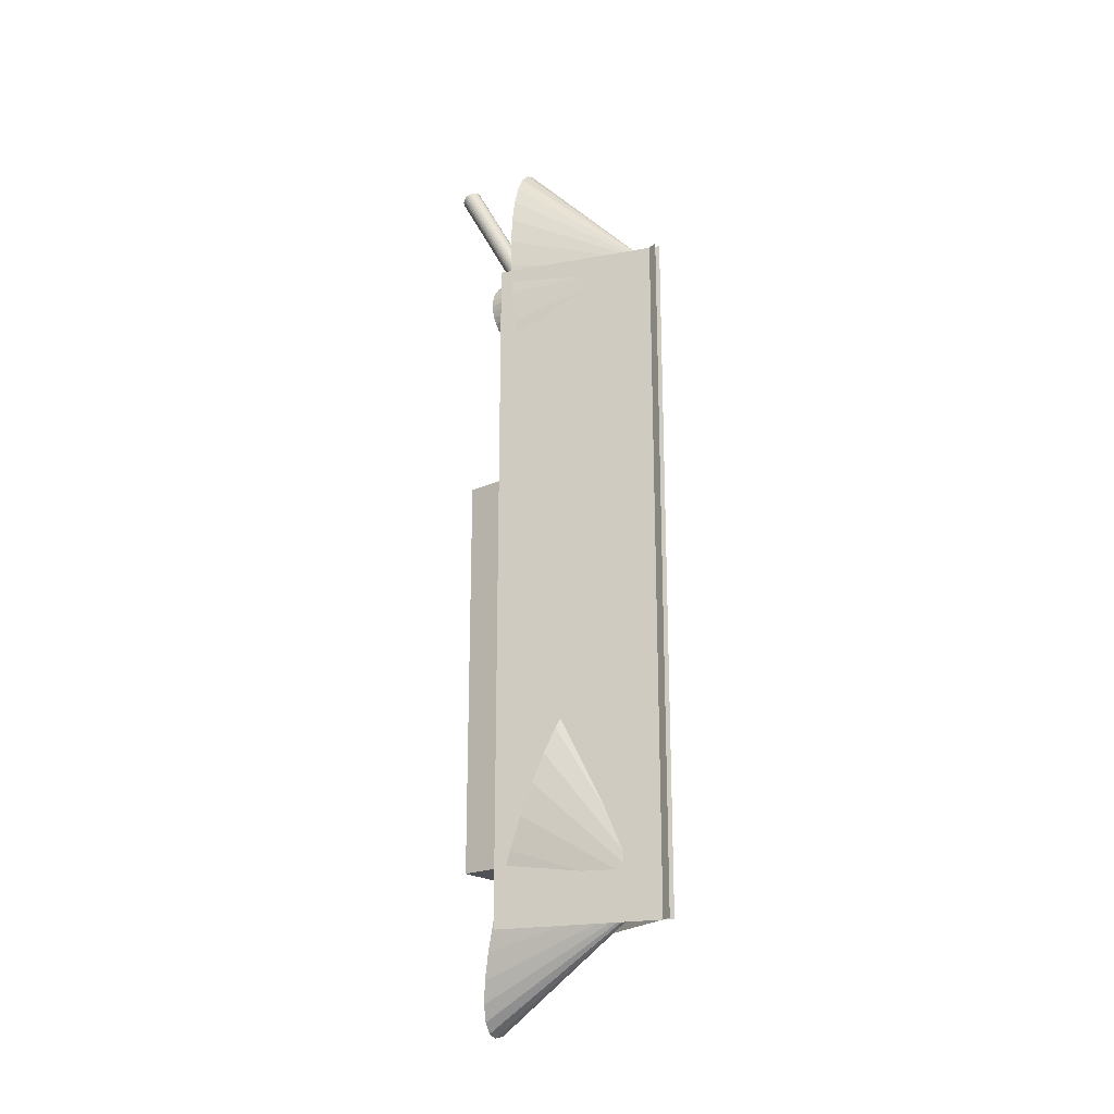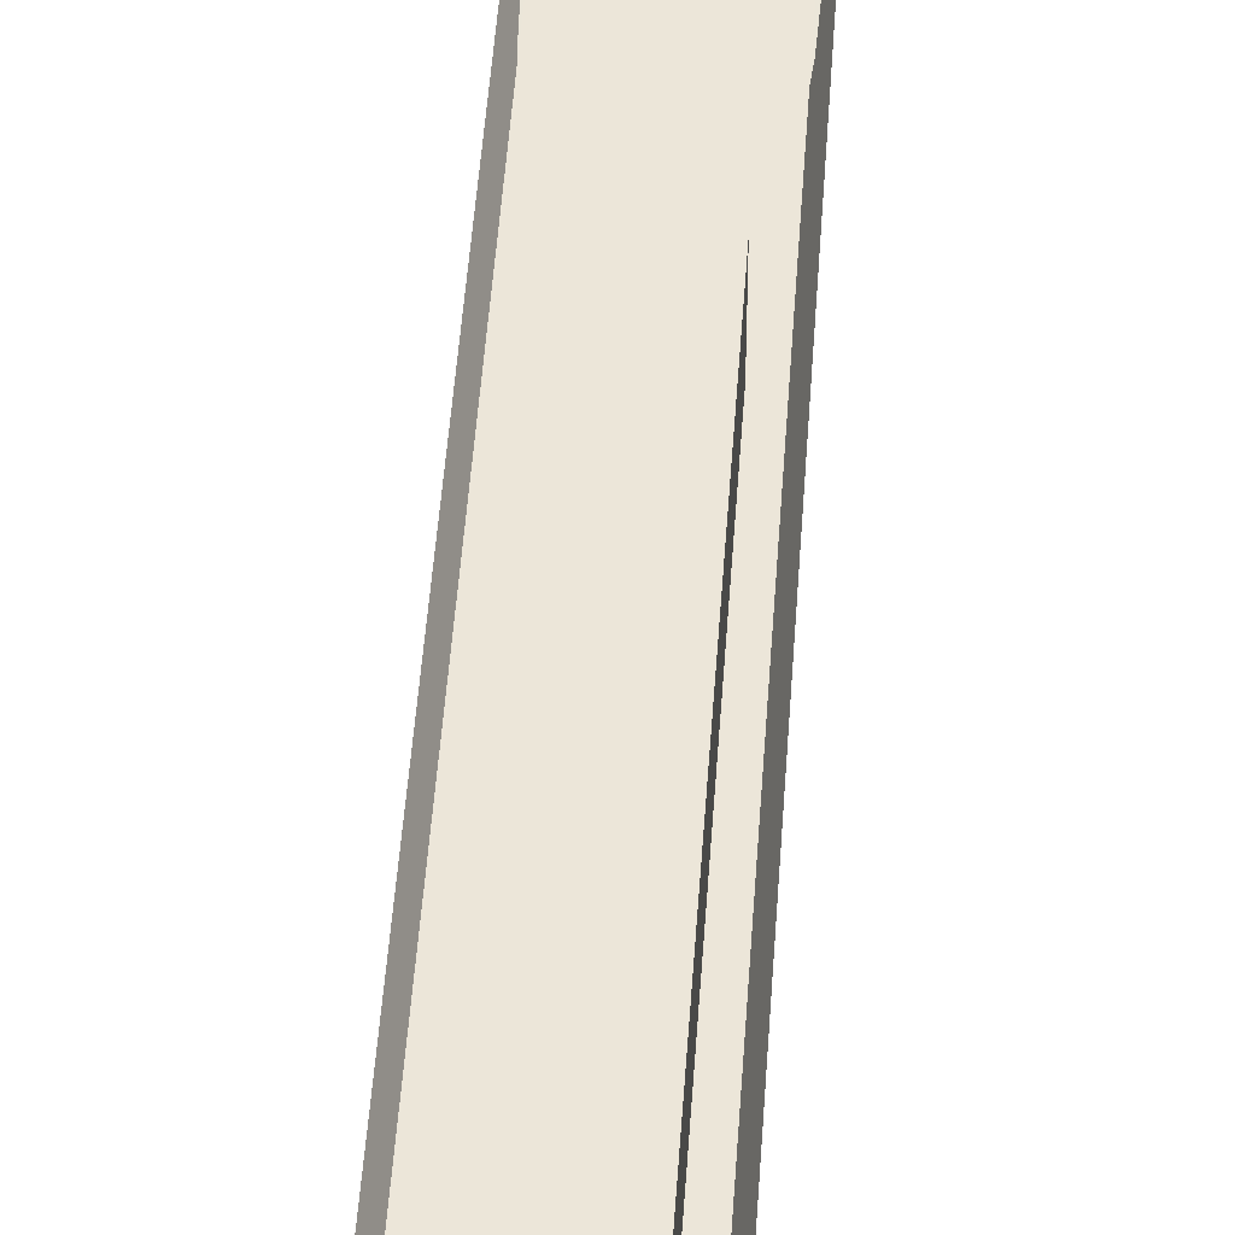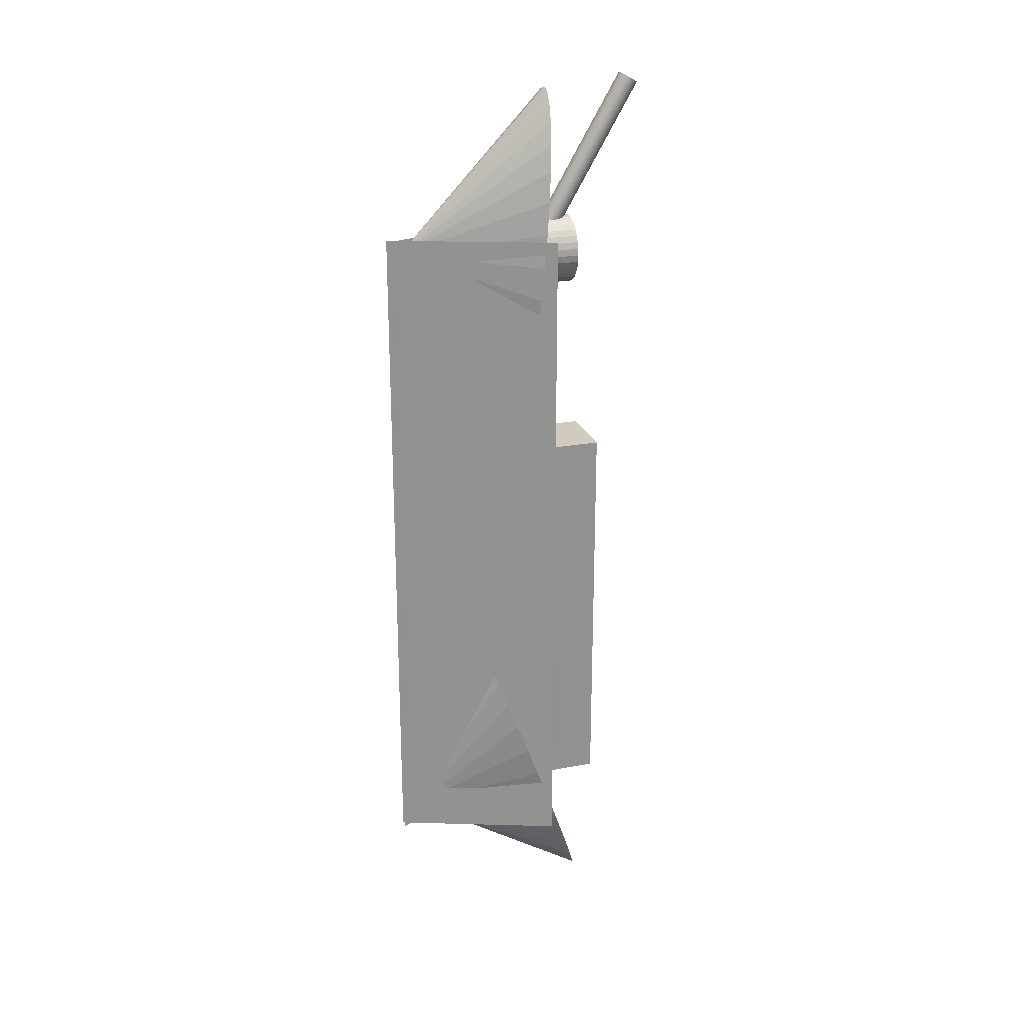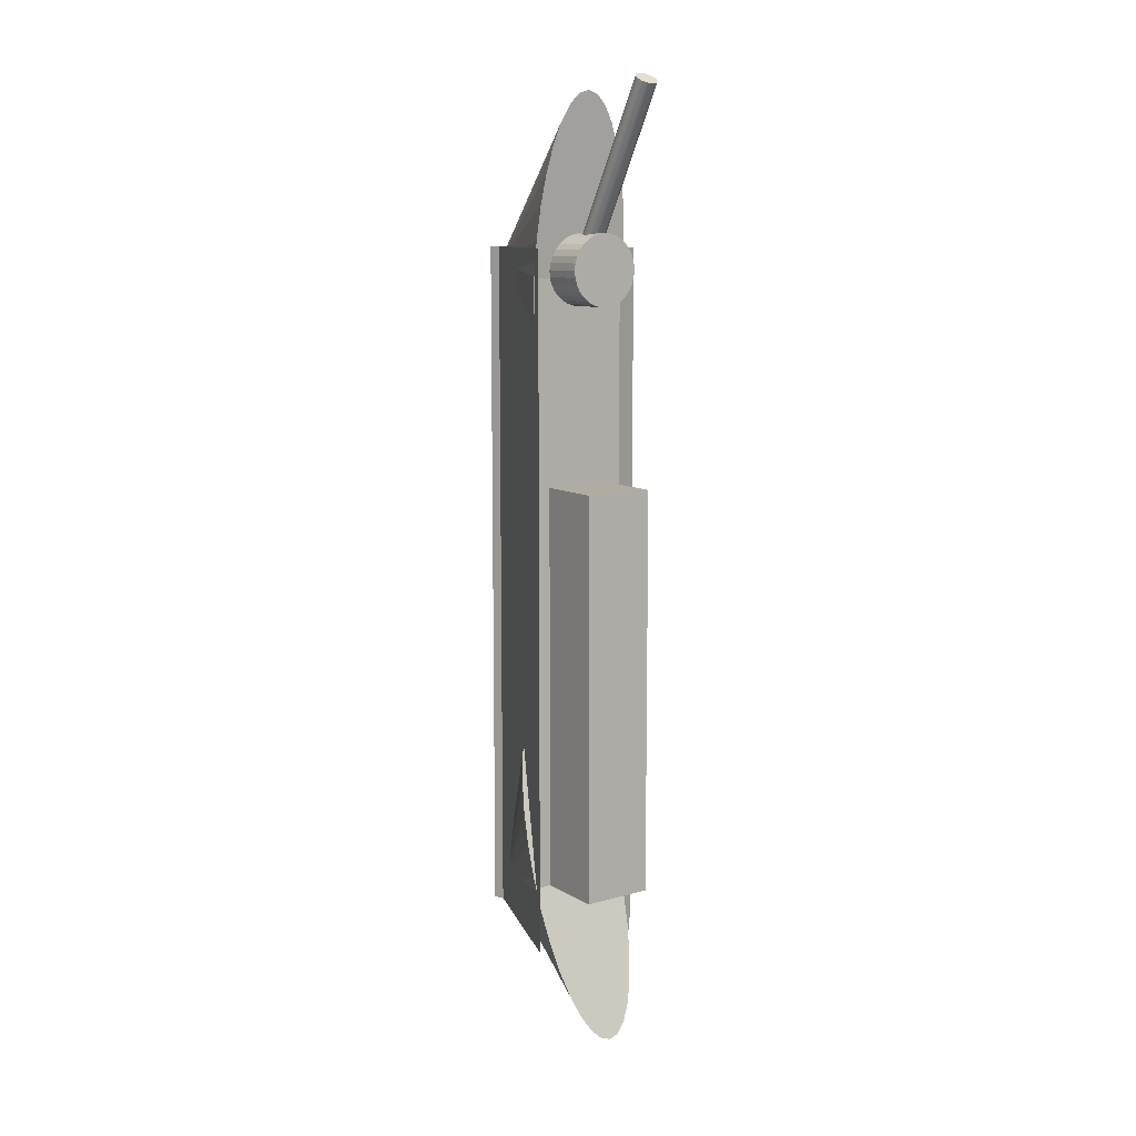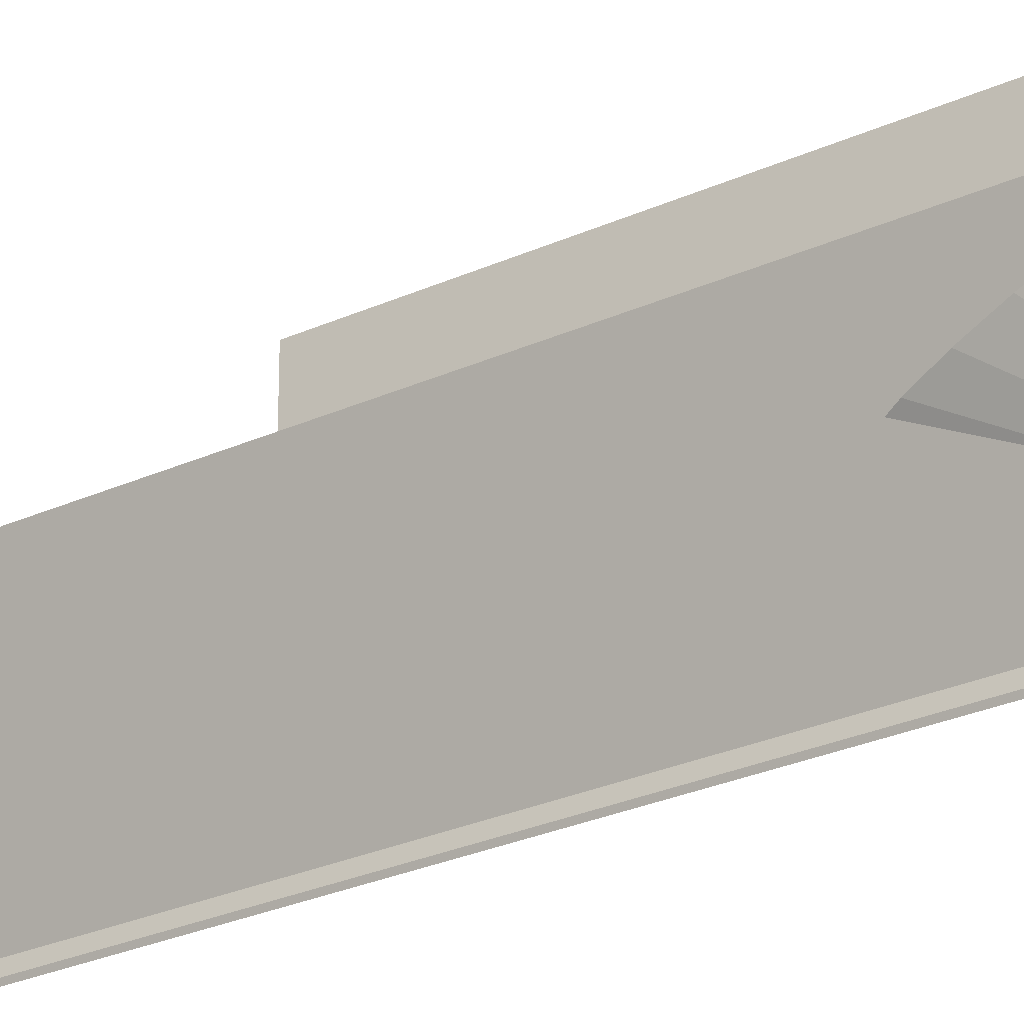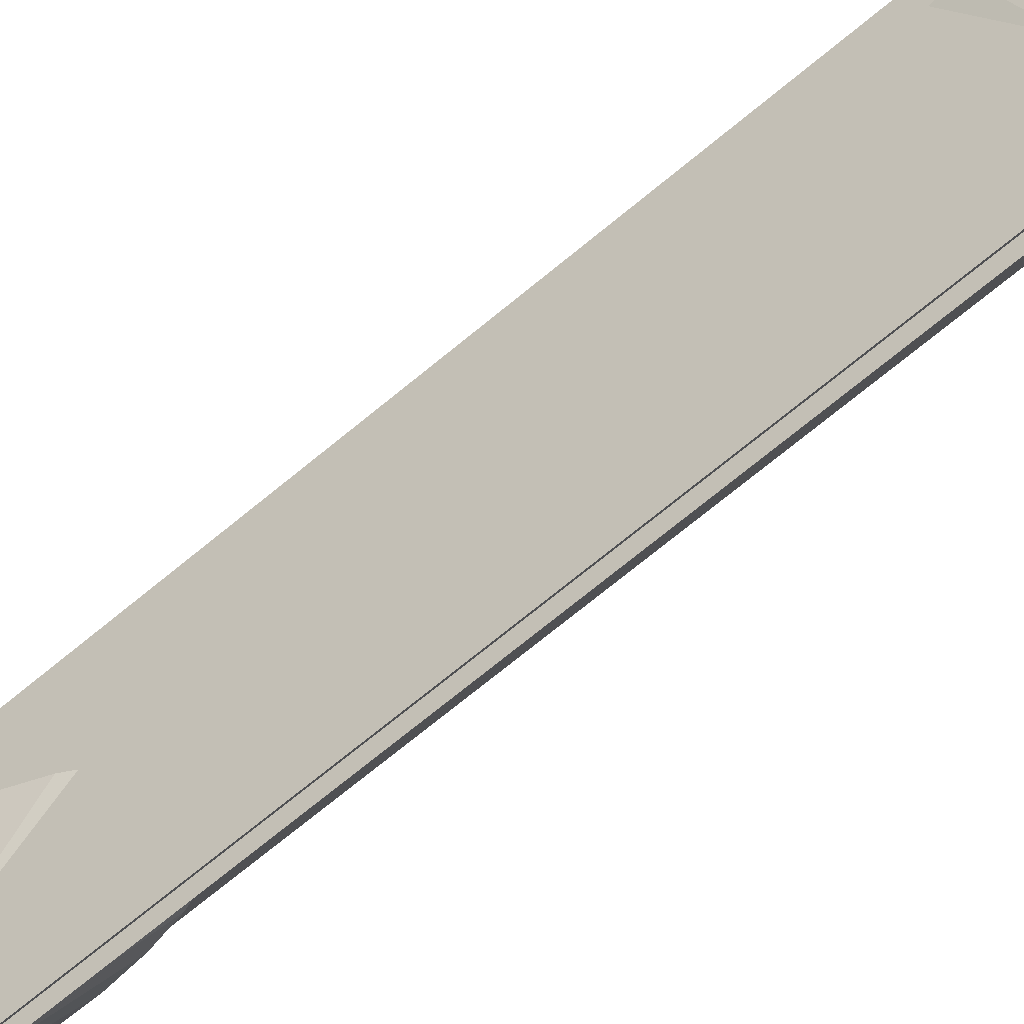
<metadata>
{"format":"obj","ext":"obj","renderer":"f3d","projection":"perspective","resolution":1024,"background":"white","views":[{"elev":-21.2,"azim":-51.6,"up":"+Z"},{"elev":49.2,"azim":-176.1,"up":"+Y"},{"elev":23.4,"azim":72.6,"up":"+Z"},{"elev":10.2,"azim":145.0,"up":"+Z"},{"elev":-26.8,"azim":125.6,"up":"+Y"},{"elev":-70.4,"azim":-50.3,"up":"+Y"}]}
</metadata>
<code>
o Cube.001_Cube.002
v -0.1 0.39 -1.02
v -0.1 0.19 -1.02
v -0.1 0.19 0.14
v 0.1 0.39 -1.02
v 0.1 0.19 -1.02
v 0.1 0.39 0.14
v 0.1 0.19 0.14
v -0.1 0.39 0.14
f 1 2 3
f 4 5 2
f 6 7 5
f 8 3 7
f 2 5 7
f 8 6 4
f 8 1 3
f 1 4 2
f 4 6 5
f 6 8 7
f 3 2 7
f 1 8 4
o Plane.001
v 0.01051 -0.2349 0.8
v 0.01051 -0.2349 -1.2
v -0.1605 0.2349 -1.2
v -0.1605 0.2349 0.8
f 9 10 11
f 12 9 11
o Cylinder
v 0 0.266 0.7698
v 0 0.526 1.22
v 0.005853 0.5255 1.22
v 0.01148 0.524 1.221
v 0.01148 0.264 0.771
v 0.01667 0.5216 1.223
v 0.01667 0.2616 0.7723
v 0.02121 0.5184 1.225
v 0.02121 0.2584 0.7742
v 0.02494 0.5144 1.227
v 0.02772 0.5099 1.229
v 0.02772 0.2499 0.7791
v 0.02942 0.5051 1.232
v 0.03 0.5 1.235
v 0.03 0.24 0.7848
v 0.02942 0.4949 1.238
v 0.02942 0.2349 0.7877
v 0.02772 0.4901 1.241
v 0.02494 0.4856 1.243
v 0.02494 0.2256 0.7931
v 0.02121 0.4816 1.246
v 0.01667 0.4784 1.248
v 0.01667 0.2184 0.7973
v 0.01148 0.476 1.249
v 0.005853 0.4745 1.25
v 0.005853 0.2145 0.7995
v 0 0.474 1.25
v -0.005853 0.4745 1.25
v -0.005853 0.2145 0.7995
v -0.01148 0.476 1.249
v -0.01667 0.4784 1.248
v -0.01667 0.2184 0.7973
v -0.02121 0.4816 1.246
v -0.02121 0.2216 0.7954
v -0.02494 0.4856 1.243
v -0.02494 0.2256 0.7931
v -0.02772 0.4901 1.241
v -0.02942 0.4949 1.238
v -0.02942 0.2349 0.7877
v -0.03 0.5 1.235
v -0.02942 0.5051 1.232
v -0.02942 0.2451 0.7819
v -0.02772 0.5099 1.229
v -0.02772 0.2499 0.7791
v -0.02494 0.5144 1.227
v -0.02494 0.2544 0.7765
v -0.02121 0.5184 1.225
v -0.01667 0.5216 1.223
v -0.01667 0.2616 0.7723
v -0.01148 0.524 1.221
v -0.01148 0.264 0.771
v -0.005853 0.2655 0.7701
v -0.005853 0.5255 1.22
v -0.02121 0.2584 0.7742
v 0.005853 0.2655 0.7701
v 0.02494 0.2544 0.7765
v 0.02942 0.2451 0.7819
v 0.02772 0.2301 0.7906
v 0.02121 0.2216 0.7954
v 0.01148 0.216 0.7987
v 0 0.214 0.7998
v -0.01148 0.216 0.7987
v -0.02772 0.2301 0.7906
v -0.03 0.24 0.7848
f 13 14 15
f 15 16 17
f 17 16 18
f 19 18 20
f 21 20 22
f 22 23 24
f 24 23 25
f 25 26 27
f 26 28 29
f 29 28 30
f 30 31 32
f 32 31 33
f 33 34 35
f 35 34 36
f 36 37 38
f 38 37 39
f 39 40 41
f 41 40 42
f 42 43 44
f 44 43 45
f 46 45 47
f 48 47 49
f 49 50 51
f 51 50 52
f 52 53 54
f 53 55 56
f 55 57 58
f 58 57 59
f 59 60 61
f 60 62 63
f 13 64 65
f 63 62 65
f 58 66 56
f 49 47 45
f 67 13 15
f 67 15 17
f 19 17 18
f 21 19 20
f 68 21 22
f 68 22 24
f 69 24 25
f 69 25 27
f 27 26 29
f 70 29 30
f 70 30 32
f 71 32 33
f 71 33 35
f 72 35 36
f 72 36 38
f 73 38 39
f 73 39 41
f 74 41 42
f 74 42 44
f 46 44 45
f 48 46 47
f 75 48 49
f 75 49 51
f 76 51 52
f 76 52 54
f 54 53 56
f 56 55 58
f 66 58 59
f 66 59 61
f 61 60 63
f 14 13 65
f 64 63 65
f 41 74 44
f 41 44 73
f 35 72 38
f 35 70 71
f 75 44 46
f 29 70 27
f 24 69 27
f 57 55 59
f 67 17 19
f 63 13 67
f 35 44 70
f 61 63 66
f 49 45 33
f 54 56 76
f 21 68 24
f 48 75 46
f 73 44 35
f 38 73 35
f 64 13 63
f 21 24 56
f 19 63 67
f 70 32 71
f 44 24 70
f 75 51 76
f 70 24 27
f 19 21 63
f 66 21 56
f 75 56 44
f 24 44 56
f 21 66 63
f 56 75 76
f 60 14 62
f 23 22 20
f 18 16 15
f 18 23 20
f 30 23 18
f 25 23 26
f 55 60 59
f 14 65 62
f 37 36 34
f 40 39 37
f 43 42 40
f 43 34 45
f 50 49 52
f 55 53 52
f 14 60 18
f 15 14 18
f 49 55 52
f 30 28 26
f 40 37 34
f 40 34 43
f 33 30 49
f 55 49 60
f 30 60 49
f 45 34 33
f 23 30 26
f 33 31 30
f 60 30 18
o Deck_Plane.002
v 0.14 0.1988 0.83
v 0.14 0.1988 -1.07
v -0.14 0.1988 -1.07
v -0.14 0.1988 0.83
f 77 78 79
f 80 77 79
o Cylinder.001
v 0 0.32 0.64
v 0.01951 0.32 0.6419
v 0.01951 0.18 0.6419
v 0.03827 0.32 0.6476
v 0.03827 0.18 0.6476
v 0.05556 0.32 0.6568
v 0.05556 0.18 0.6568
v 0.07071 0.32 0.6693
v 0.08315 0.32 0.6844
v 0.08315 0.18 0.6844
v 0.09239 0.32 0.7017
v 0.09239 0.18 0.7017
v 0.09808 0.32 0.7205
v 0.09808 0.18 0.7205
v 0.1 0.32 0.74
v 0.1 0.18 0.74
v 0.09808 0.32 0.7595
v 0.09808 0.18 0.7595
v 0.09239 0.32 0.7782
v 0.09239 0.18 0.7782
v 0.08315 0.32 0.7955
v 0.08315 0.18 0.7955
v 0.07071 0.32 0.8107
v 0.07071 0.18 0.8107
v 0.05556 0.32 0.8231
v 0.03827 0.32 0.8324
v 0.03827 0.18 0.8324
v 0.01951 0.32 0.8381
v 0.01951 0.18 0.8381
v 0 0.32 0.84
v 0 0.18 0.84
v -0.01951 0.32 0.8381
v -0.01951 0.18 0.8381
v -0.03827 0.32 0.8324
v -0.03827 0.18 0.8324
v -0.05556 0.32 0.8231
v -0.07071 0.32 0.8107
v -0.07071 0.18 0.8107
v -0.08315 0.32 0.7955
v -0.08315 0.18 0.7955
v -0.09239 0.32 0.7782
v -0.09808 0.32 0.7595
v -0.09808 0.18 0.7595
v -0.1 0.32 0.74
v -0.1 0.18 0.74
v -0.09808 0.32 0.7205
v -0.09808 0.18 0.7205
v -0.09239 0.32 0.7017
v -0.09239 0.18 0.7017
v -0.08315 0.32 0.6844
v -0.07071 0.32 0.6693
v -0.07071 0.18 0.6693
v -0.05556 0.32 0.6568
v -0.05556 0.18 0.6568
v -0.03827 0.32 0.6476
v 0 0.18 0.64
v -0.01951 0.18 0.6419
v -0.01951 0.32 0.6419
v -0.09239 0.18 0.7782
v 0.07071 0.18 0.6693
v 0.05556 0.18 0.8231
v -0.05556 0.18 0.8231
v -0.08315 0.18 0.6844
v -0.03827 0.18 0.6476
f 81 82 83
f 82 84 85
f 84 86 87
f 87 86 88
f 88 89 90
f 89 91 92
f 91 93 94
f 93 95 96
f 95 97 98
f 97 99 100
f 99 101 102
f 101 103 104
f 104 103 105
f 105 106 107
f 106 108 109
f 108 110 111
f 110 112 113
f 112 114 115
f 115 114 116
f 116 117 118
f 117 119 120
f 120 119 121
f 121 122 123
f 122 124 125
f 124 126 127
f 126 128 129
f 129 128 130
f 130 131 132
f 131 133 134
f 134 133 135
f 136 137 138
f 135 138 137
f 139 115 120
f 114 121 116
f 136 81 83
f 83 82 85
f 85 84 87
f 140 87 88
f 140 88 90
f 90 89 92
f 92 91 94
f 94 93 96
f 96 95 98
f 98 97 100
f 100 99 102
f 102 101 104
f 141 104 105
f 141 105 107
f 107 106 109
f 109 108 111
f 111 110 113
f 113 112 115
f 142 115 116
f 142 116 118
f 118 117 120
f 139 120 121
f 139 121 123
f 123 122 125
f 125 124 127
f 127 126 129
f 143 129 130
f 143 130 132
f 132 131 134
f 144 134 135
f 81 136 138
f 144 135 137
f 129 143 144
f 96 98 100
f 109 111 107
f 102 104 141
f 85 87 90
f 125 127 129
f 94 96 92
f 87 140 90
f 129 85 92
f 111 113 115
f 137 136 144
f 143 132 134
f 115 142 120
f 92 85 90
f 123 125 139
f 142 118 120
f 115 100 107
f 133 131 130
f 85 129 144
f 128 126 124
f 100 102 107
f 141 107 102
f 139 129 100
f 134 144 143
f 107 111 115
f 92 96 100
f 144 136 85
f 139 125 129
f 100 115 139
f 92 100 129
f 136 83 85
f 110 106 114
f 124 122 121
f 82 81 84
f 89 88 86
f 91 128 106
f 110 108 106
f 97 95 99
f 105 103 101
f 121 119 116
f 91 89 86
f 112 110 114
f 119 117 116
f 95 93 91
f 99 91 106
f 81 138 135
f 99 106 101
f 135 91 84
f 106 105 101
f 124 121 128
f 135 133 130
f 128 91 135
f 84 81 135
f 99 95 91
f 106 121 114
f 128 135 130
f 84 91 86
f 128 121 106
o Heck_Cone.001
v -0.0574 0.02995 -0.5558
v 0 -0.1879 -1.127
v -0.02926 0.02021 -0.5291
v 0 0.01693 -0.52
v 0.02926 0.02021 -0.5291
v -0.08334 0.04575 -0.5992
v -0.1061 0.06702 -0.6577
v -0.1247 0.09293 -0.7289
v -0.1386 0.1225 -0.8101
v -0.1471 0.1546 -0.8982
v -0.15 0.1879 -0.9899
v -0.1471 0.2213 -1.082
v -0.1386 0.2534 -1.17
v -0.1247 0.2829 -1.251
v -0.1061 0.3089 -1.322
v -0.08334 0.3301 -1.381
v -0.0574 0.3459 -1.424
v -0.02926 0.3557 -1.451
v 0 0.3589 -1.46
v 0.02926 0.3557 -1.451
v 0.0574 0.3459 -1.424
v 0.08334 0.3301 -1.381
v 0.1061 0.3089 -1.322
v 0.1247 0.2829 -1.251
v 0.1386 0.2534 -1.17
v 0.1471 0.2213 -1.082
v 0.15 0.1879 -0.9899
v 0.1471 0.1546 -0.8982
v 0.1386 0.1225 -0.8101
v 0.1247 0.09293 -0.7289
v 0.1061 0.06702 -0.6577
v 0.08334 0.04575 -0.5992
v 0.0574 0.02995 -0.5558
f 145 146 147
f 148 146 149
f 146 145 150
f 151 146 150
f 152 146 151
f 153 146 152
f 154 146 153
f 155 146 154
f 156 146 155
f 157 146 156
f 158 146 157
f 159 146 158
f 160 146 159
f 161 146 160
f 162 146 161
f 163 146 162
f 164 146 163
f 165 146 164
f 166 146 165
f 167 146 166
f 168 146 167
f 169 146 168
f 170 146 169
f 171 146 170
f 172 146 171
f 173 146 172
f 174 146 173
f 175 146 174
f 176 146 175
f 177 146 176
f 147 146 148
f 149 146 177
f 170 156 171
f 157 156 169
f 174 152 175
f 165 164 162
f 147 148 149
f 177 145 147
f 176 175 150
f 152 173 153
f 154 172 155
f 167 160 159
f 158 168 159
f 176 145 177
f 164 163 162
f 175 151 150
f 166 160 167
f 168 157 169
f 168 167 159
f 161 165 162
f 147 149 177
f 168 158 157
f 152 174 173
f 161 160 165
f 150 145 176
f 172 154 153
f 152 151 175
f 171 156 155
f 160 166 165
f 173 172 153
f 156 170 169
f 172 171 155
o Plane.000_Plane.003
v 0.1605 0.2349 0.8
v 0.1605 0.2349 -1.2
v -0.01051 -0.2349 -1.2
v -0.01051 -0.2349 0.8
f 178 179 180
f 181 178 180
o Bug_Cone
v -0.0574 0.2395 1.183
v 0 -0.1992 0.7574
v -0.02926 0.242 1.211
v 0 0.2428 1.221
v 0.02926 0.242 1.211
v -0.08334 0.2355 1.137
v -0.1061 0.2301 1.075
v -0.1247 0.2235 0.9993
v -0.1386 0.2159 0.9132
v -0.1471 0.2077 0.8197
v -0.15 0.1992 0.7225
v -0.1471 0.1907 0.6254
v -0.1386 0.1826 0.5319
v -0.1247 0.175 0.4458
v -0.1061 0.1684 0.3703
v -0.08334 0.163 0.3084
v -0.0574 0.159 0.2624
v -0.02926 0.1565 0.234
v 0 0.1557 0.2244
v 0.02926 0.1565 0.234
v 0.0574 0.159 0.2624
v 0.08334 0.163 0.3084
v 0.1061 0.1684 0.3703
v 0.1247 0.175 0.4458
v 0.1386 0.1826 0.5319
v 0.1471 0.1907 0.6254
v 0.15 0.1992 0.7225
v 0.1471 0.2077 0.8197
v 0.1386 0.2159 0.9132
v 0.1247 0.2234 0.9993
v 0.1061 0.2301 1.075
v 0.08334 0.2355 1.137
v 0.0574 0.2395 1.183
f 182 183 184
f 185 183 186
f 183 182 187
f 188 183 187
f 189 183 188
f 190 183 189
f 191 183 190
f 192 183 191
f 193 183 192
f 194 183 193
f 195 183 194
f 196 183 195
f 197 183 196
f 198 183 197
f 199 183 198
f 200 183 199
f 201 183 200
f 202 183 201
f 203 183 202
f 204 183 203
f 205 183 204
f 206 183 205
f 207 183 206
f 208 183 207
f 209 183 208
f 210 183 209
f 211 183 210
f 212 183 211
f 213 183 212
f 214 183 213
f 184 183 185
f 186 183 214
f 182 186 214
f 187 212 188
f 189 211 190
f 193 207 194
f 212 211 188
f 203 202 197
f 201 200 199
f 201 199 202
f 203 196 204
f 195 194 205
f 207 192 208
f 209 191 210
f 194 206 205
f 213 187 214
f 184 185 186
f 186 182 184
f 203 197 196
f 207 206 194
f 187 213 212
f 196 195 205
f 211 189 188
f 207 193 192
f 192 191 208
f 202 199 198
f 187 182 214
f 190 211 210
f 191 209 208
f 204 196 205
f 202 198 197
f 191 190 210

</code>
